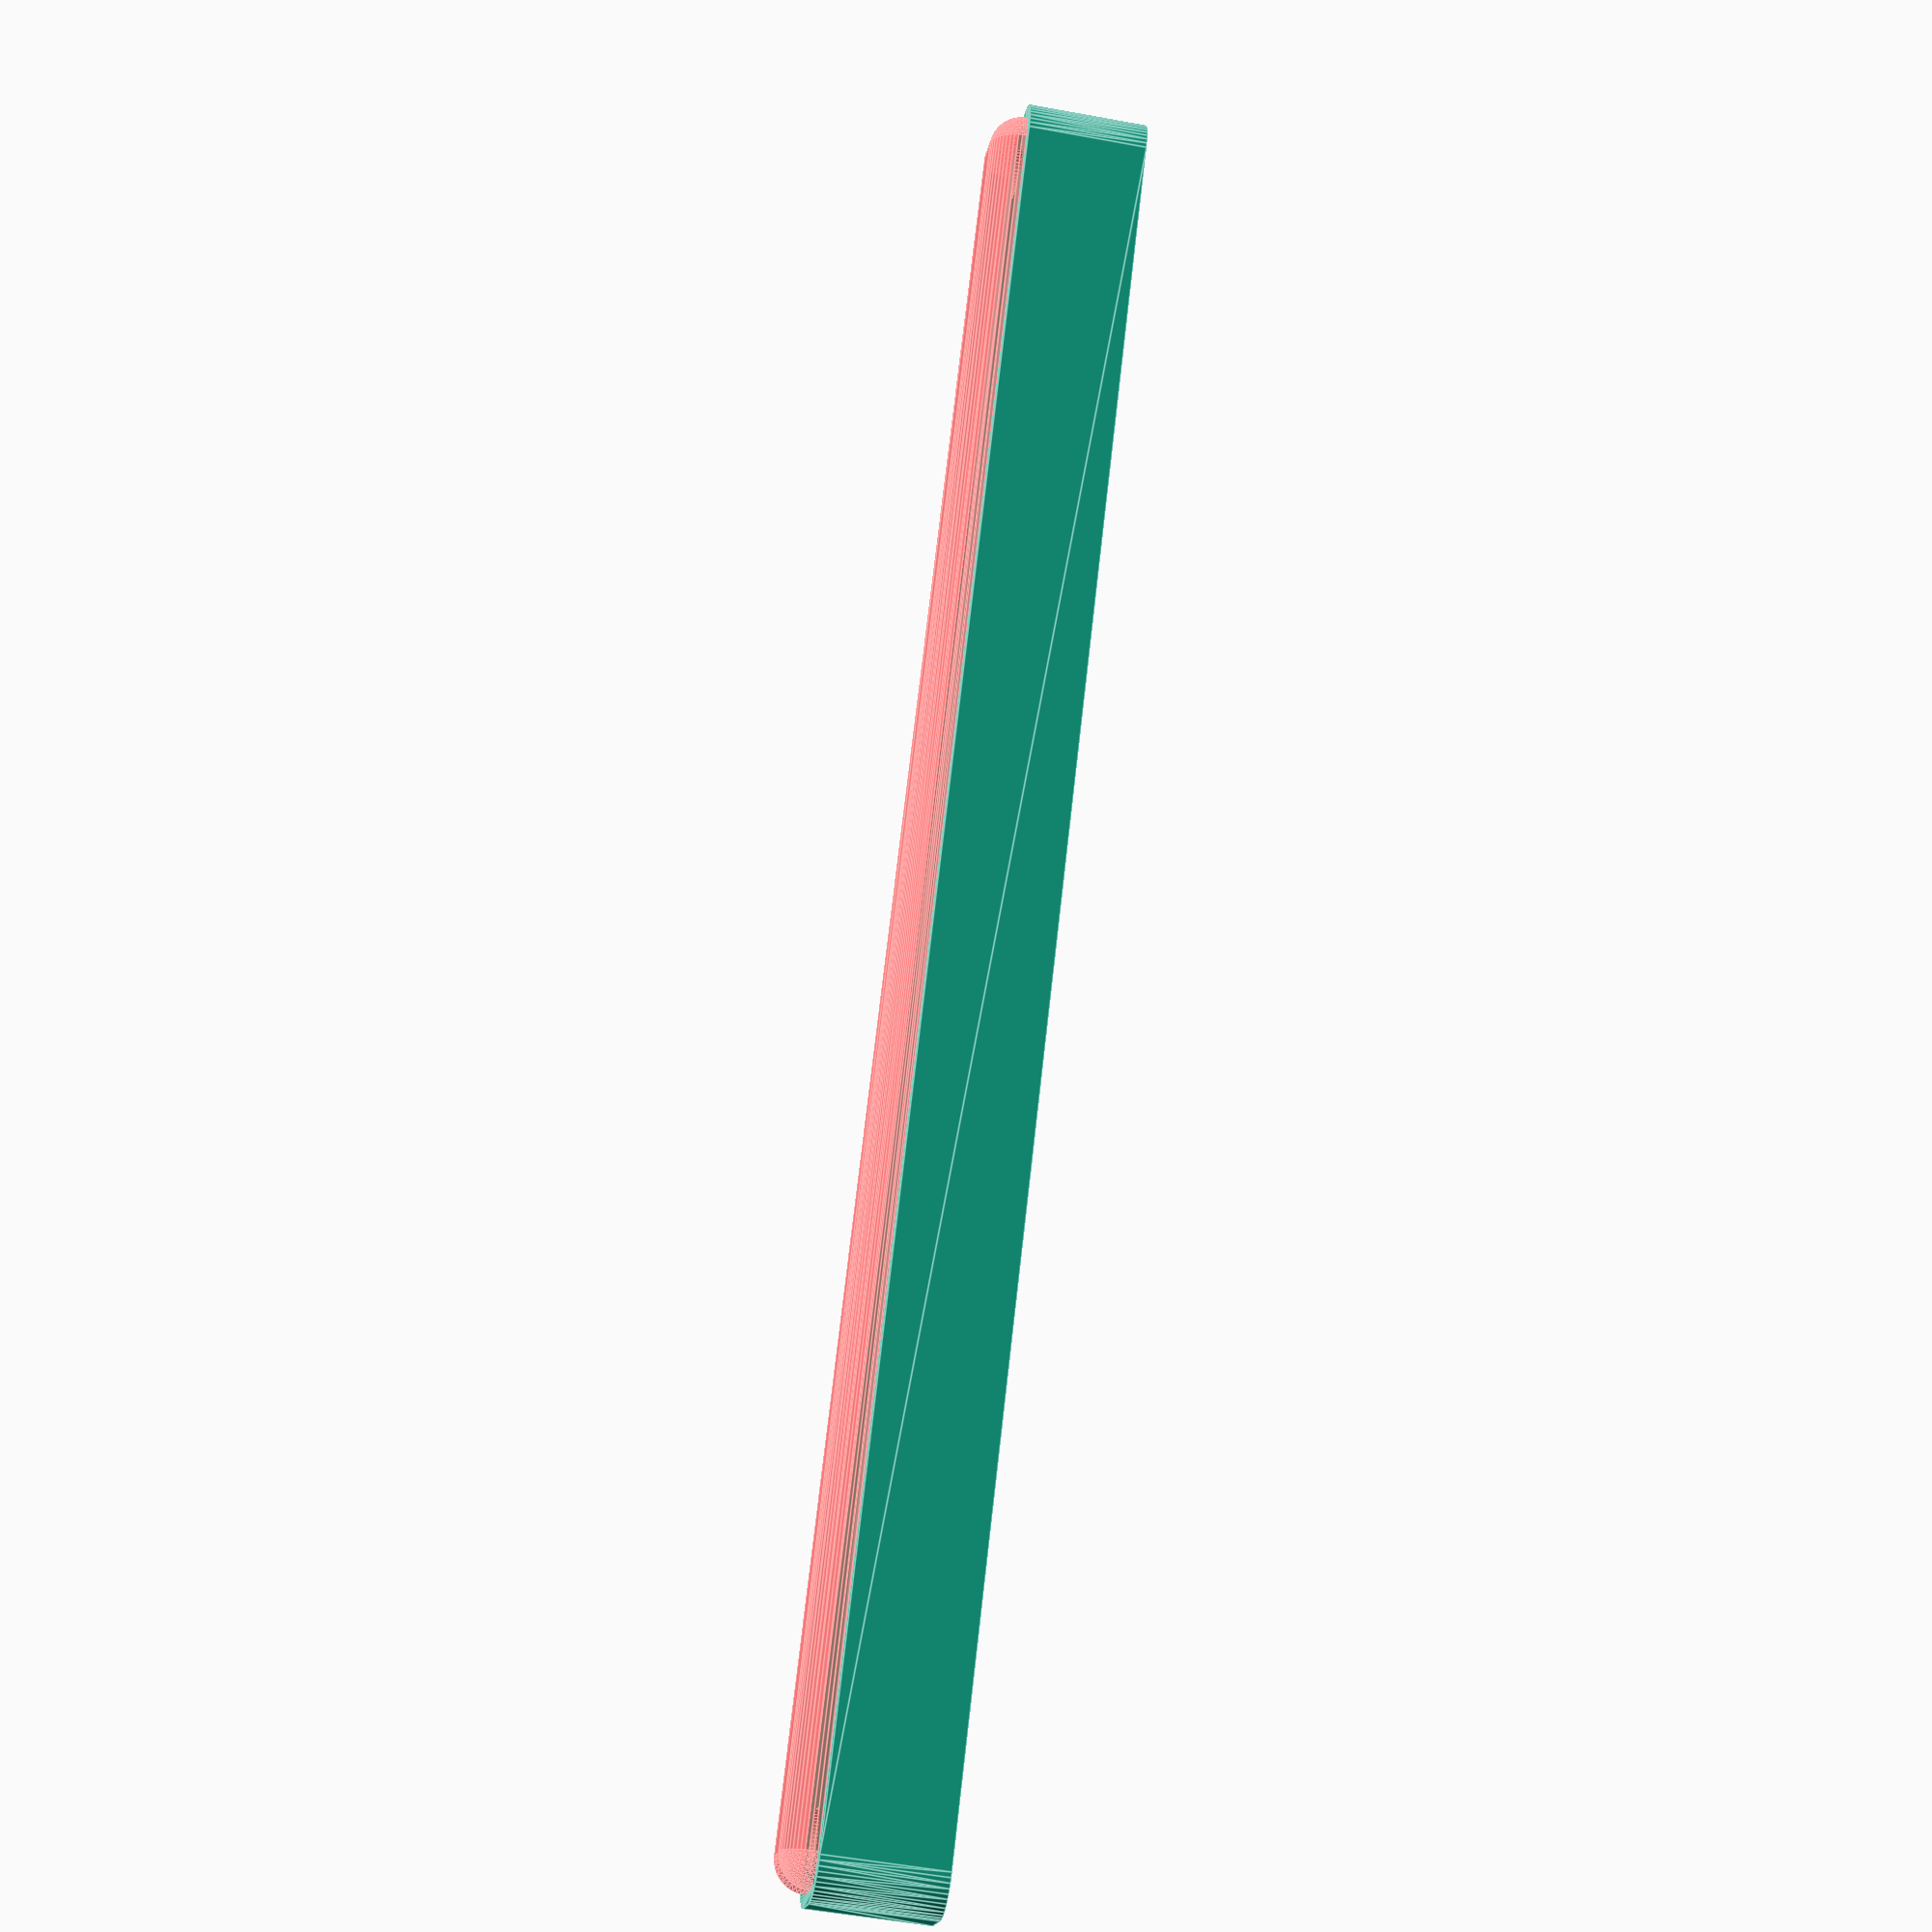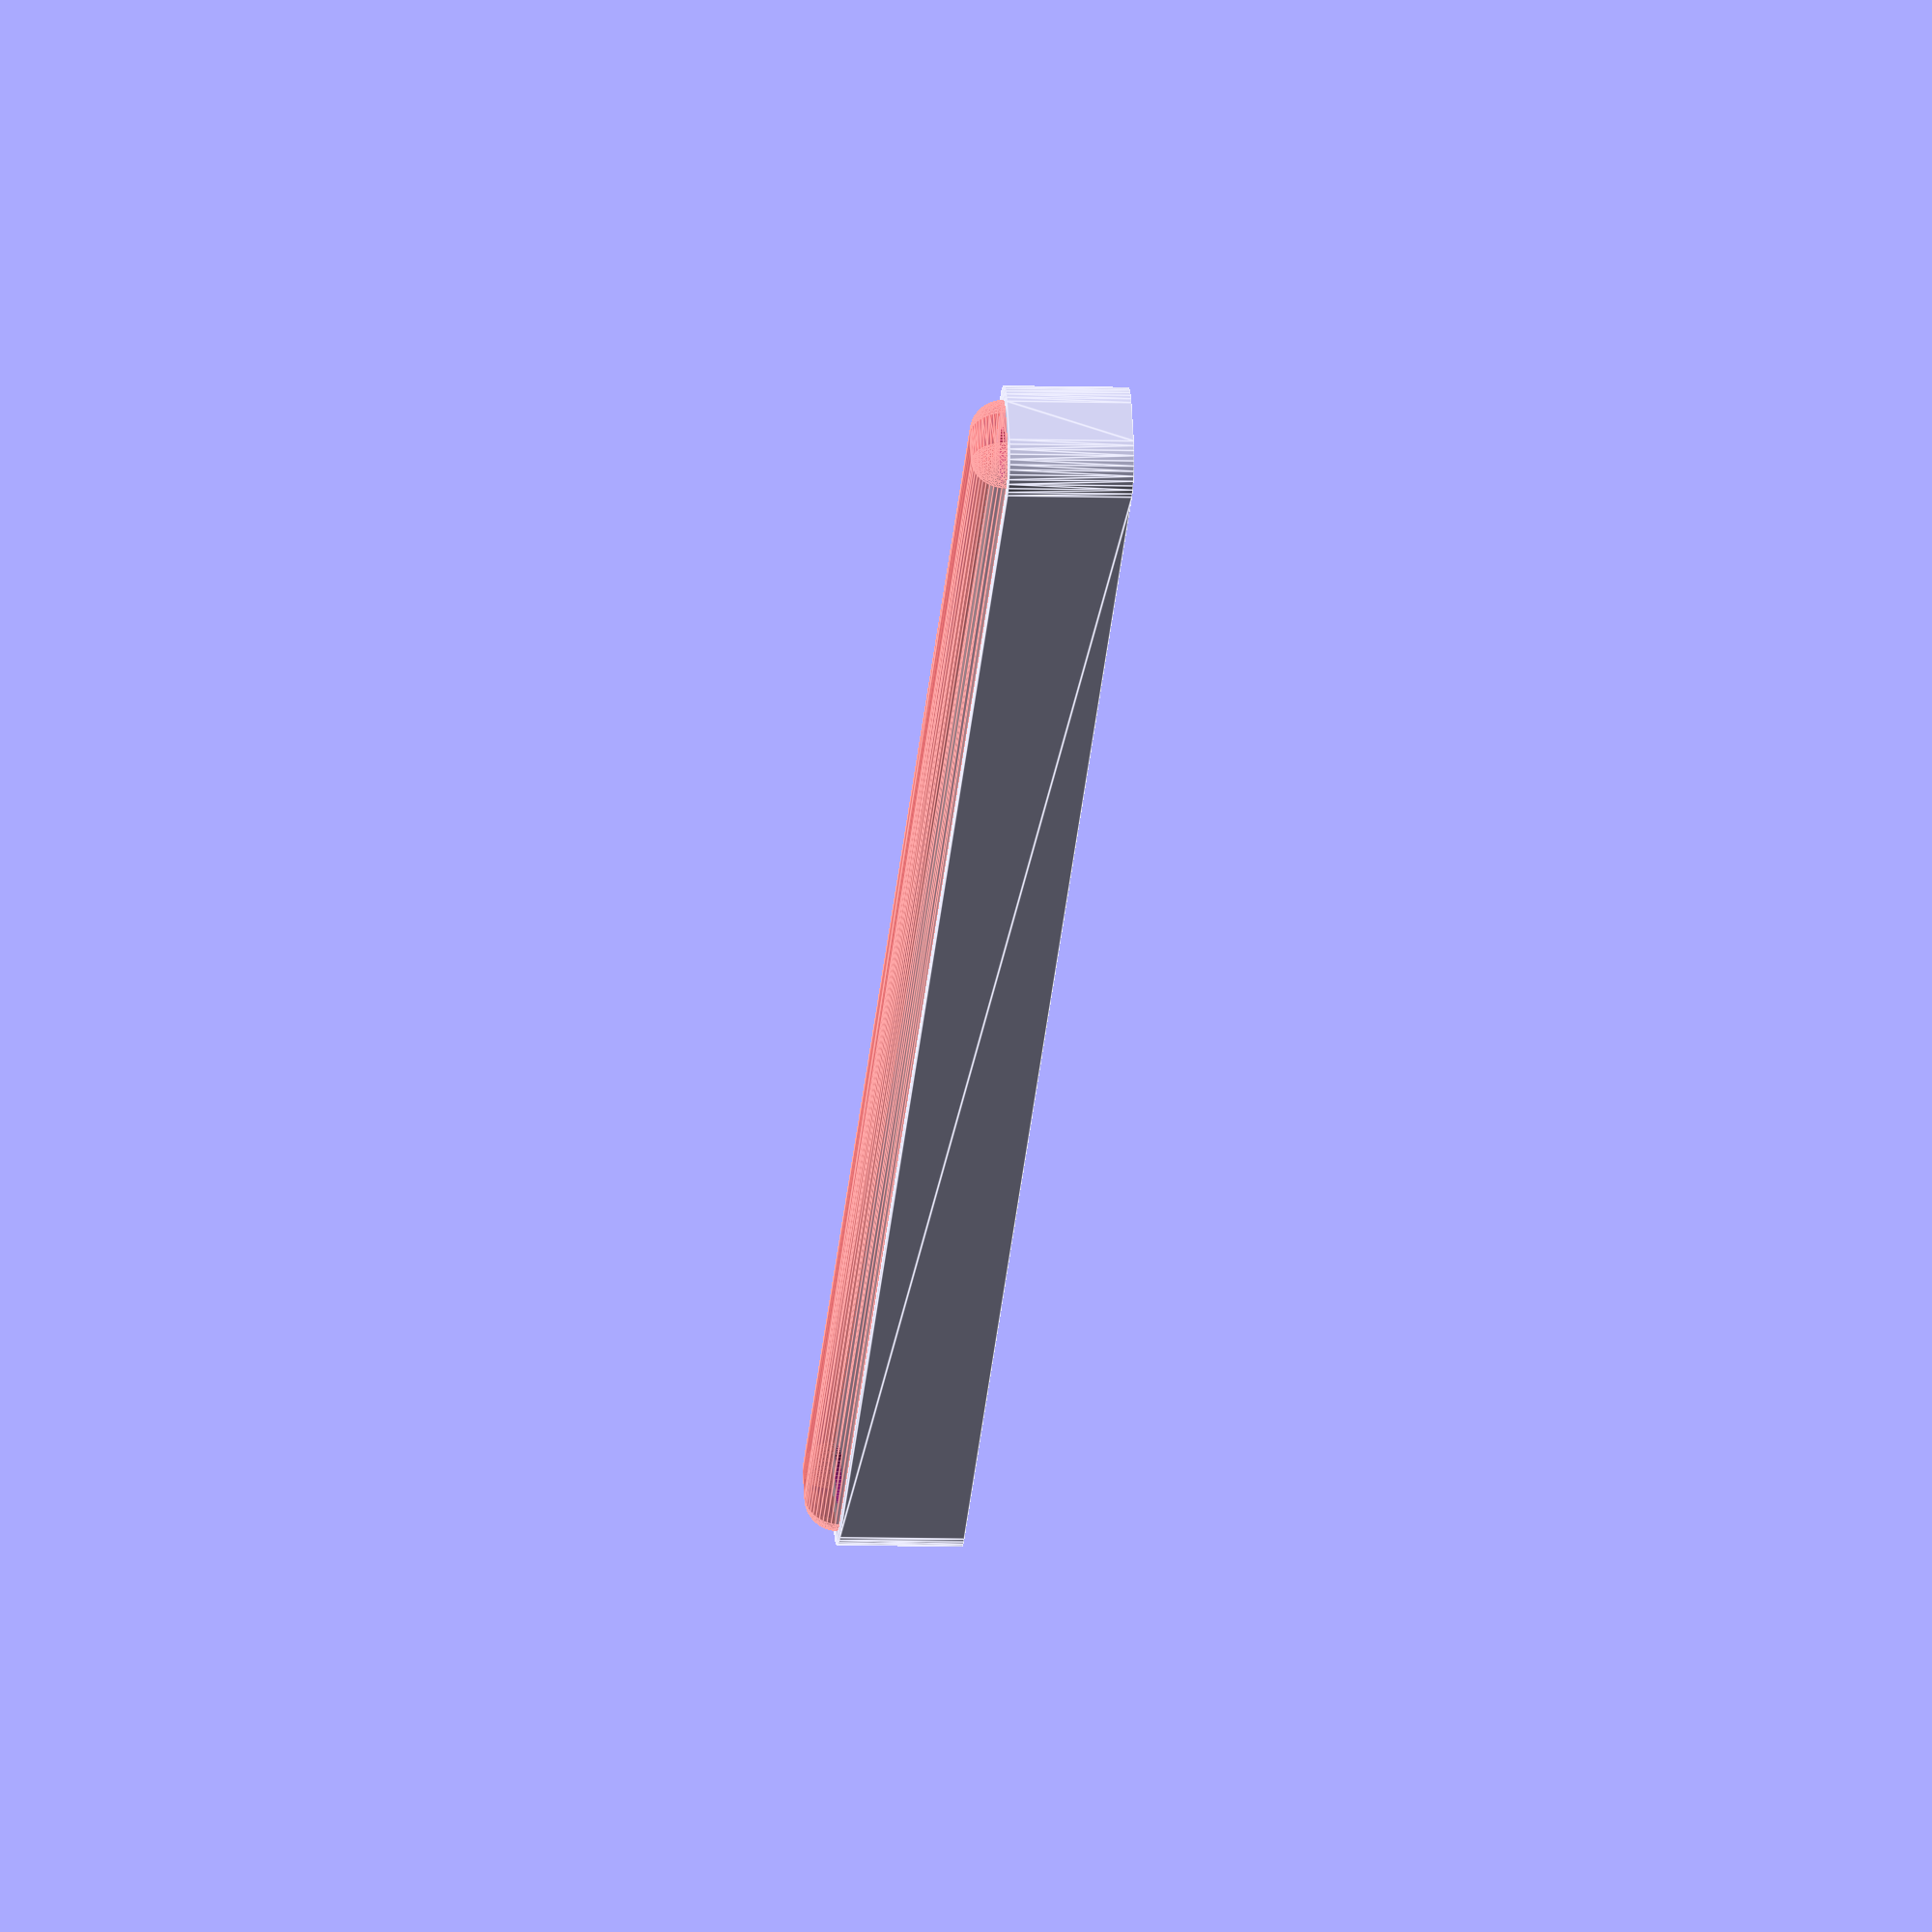
<openscad>
$fn = 50;


difference() {
	union() {
		hull() {
			translate(v = [-2.5000000000, 107.5000000000, 0]) {
				cylinder(h = 15, r = 5);
			}
			translate(v = [2.5000000000, 107.5000000000, 0]) {
				cylinder(h = 15, r = 5);
			}
			translate(v = [-2.5000000000, -107.5000000000, 0]) {
				cylinder(h = 15, r = 5);
			}
			translate(v = [2.5000000000, -107.5000000000, 0]) {
				cylinder(h = 15, r = 5);
			}
		}
	}
	union() {
		translate(v = [0.0000000000, -105.0000000000, 2]) {
			rotate(a = [0, 0, 0]) {
				difference() {
					union() {
						translate(v = [0, 0, -6.0000000000]) {
							cylinder(h = 6, r = 1.5000000000);
						}
						translate(v = [0, 0, -1.9000000000]) {
							cylinder(h = 1.9000000000, r1 = 1.8000000000, r2 = 3.6000000000);
						}
						cylinder(h = 250, r = 3.6000000000);
						translate(v = [0, 0, -6.0000000000]) {
							cylinder(h = 6, r = 1.8000000000);
						}
						translate(v = [0, 0, -6.0000000000]) {
							cylinder(h = 6, r = 1.5000000000);
						}
					}
					union();
				}
			}
		}
		translate(v = [0.0000000000, -105.0000000000, 2]) {
			rotate(a = [0, 0, 0]) {
				difference() {
					union() {
						translate(v = [0, 0, -6.0000000000]) {
							cylinder(h = 6, r = 1.5000000000);
						}
						translate(v = [0, 0, -1.9000000000]) {
							cylinder(h = 1.9000000000, r1 = 1.8000000000, r2 = 3.6000000000);
						}
						cylinder(h = 250, r = 3.6000000000);
						translate(v = [0, 0, -6.0000000000]) {
							cylinder(h = 6, r = 1.8000000000);
						}
						translate(v = [0, 0, -6.0000000000]) {
							cylinder(h = 6, r = 1.5000000000);
						}
					}
					union();
				}
			}
		}
		translate(v = [0.0000000000, 105.0000000000, 2]) {
			rotate(a = [0, 0, 0]) {
				difference() {
					union() {
						translate(v = [0, 0, -6.0000000000]) {
							cylinder(h = 6, r = 1.5000000000);
						}
						translate(v = [0, 0, -1.9000000000]) {
							cylinder(h = 1.9000000000, r1 = 1.8000000000, r2 = 3.6000000000);
						}
						cylinder(h = 250, r = 3.6000000000);
						translate(v = [0, 0, -6.0000000000]) {
							cylinder(h = 6, r = 1.8000000000);
						}
						translate(v = [0, 0, -6.0000000000]) {
							cylinder(h = 6, r = 1.5000000000);
						}
					}
					union();
				}
			}
		}
		translate(v = [0.0000000000, 105.0000000000, 2]) {
			rotate(a = [0, 0, 0]) {
				difference() {
					union() {
						translate(v = [0, 0, -6.0000000000]) {
							cylinder(h = 6, r = 1.5000000000);
						}
						translate(v = [0, 0, -1.9000000000]) {
							cylinder(h = 1.9000000000, r1 = 1.8000000000, r2 = 3.6000000000);
						}
						cylinder(h = 250, r = 3.6000000000);
						translate(v = [0, 0, -6.0000000000]) {
							cylinder(h = 6, r = 1.8000000000);
						}
						translate(v = [0, 0, -6.0000000000]) {
							cylinder(h = 6, r = 1.5000000000);
						}
					}
					union();
				}
			}
		}
		translate(v = [0, 0, 3]) {
			#hull() {
				union() {
					translate(v = [-2.0000000000, 107.0000000000, 4]) {
						cylinder(h = 8, r = 4);
					}
					translate(v = [-2.0000000000, 107.0000000000, 4]) {
						sphere(r = 4);
					}
					translate(v = [-2.0000000000, 107.0000000000, 12]) {
						sphere(r = 4);
					}
				}
				union() {
					translate(v = [2.0000000000, 107.0000000000, 4]) {
						cylinder(h = 8, r = 4);
					}
					translate(v = [2.0000000000, 107.0000000000, 4]) {
						sphere(r = 4);
					}
					translate(v = [2.0000000000, 107.0000000000, 12]) {
						sphere(r = 4);
					}
				}
				union() {
					translate(v = [-2.0000000000, -107.0000000000, 4]) {
						cylinder(h = 8, r = 4);
					}
					translate(v = [-2.0000000000, -107.0000000000, 4]) {
						sphere(r = 4);
					}
					translate(v = [-2.0000000000, -107.0000000000, 12]) {
						sphere(r = 4);
					}
				}
				union() {
					translate(v = [2.0000000000, -107.0000000000, 4]) {
						cylinder(h = 8, r = 4);
					}
					translate(v = [2.0000000000, -107.0000000000, 4]) {
						sphere(r = 4);
					}
					translate(v = [2.0000000000, -107.0000000000, 12]) {
						sphere(r = 4);
					}
				}
			}
		}
	}
}
</openscad>
<views>
elev=232.3 azim=34.9 roll=101.3 proj=p view=edges
elev=186.6 azim=61.2 roll=96.1 proj=o view=edges
</views>
